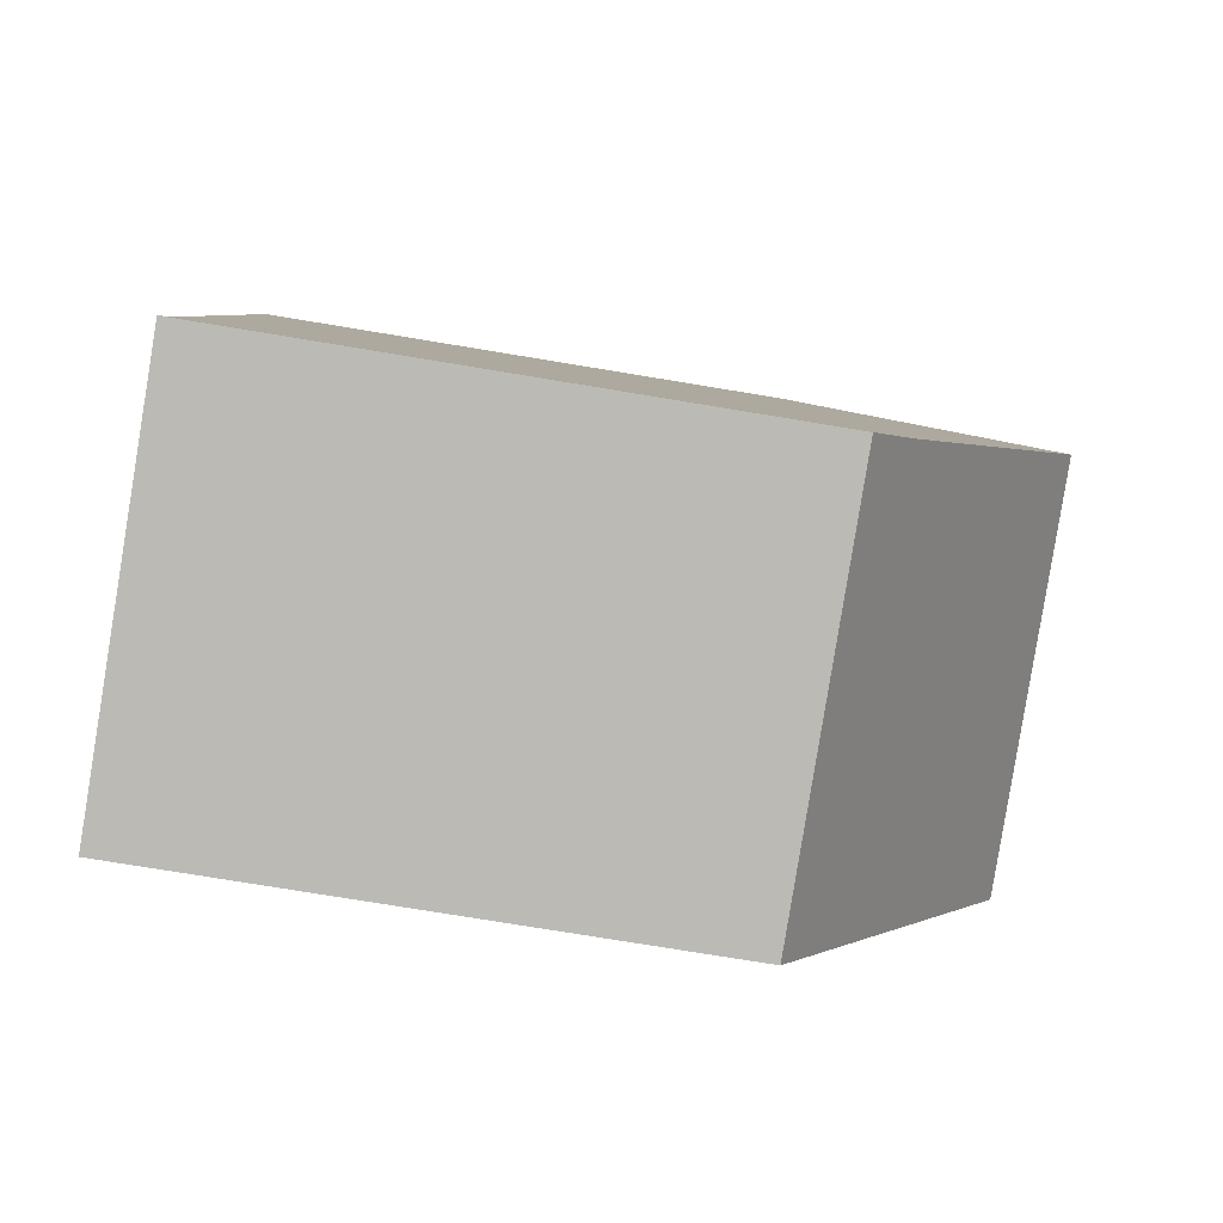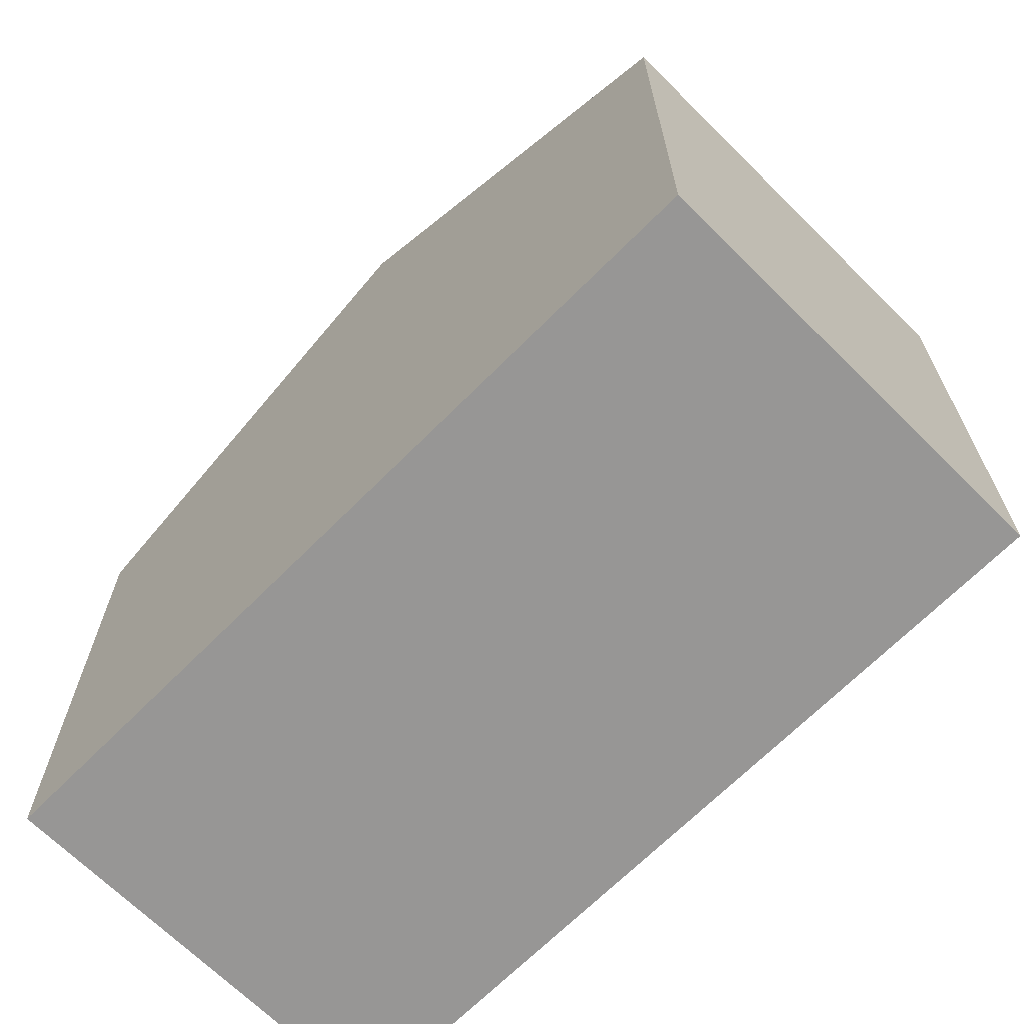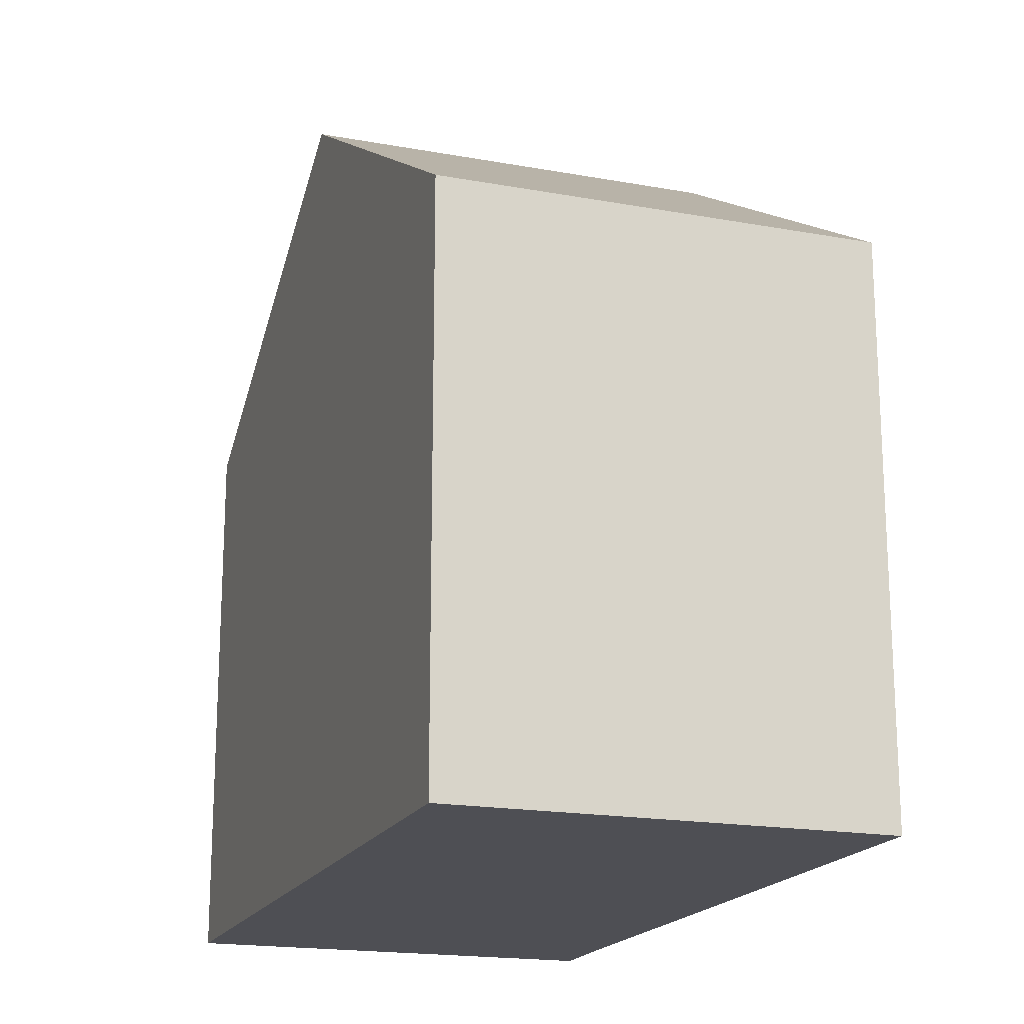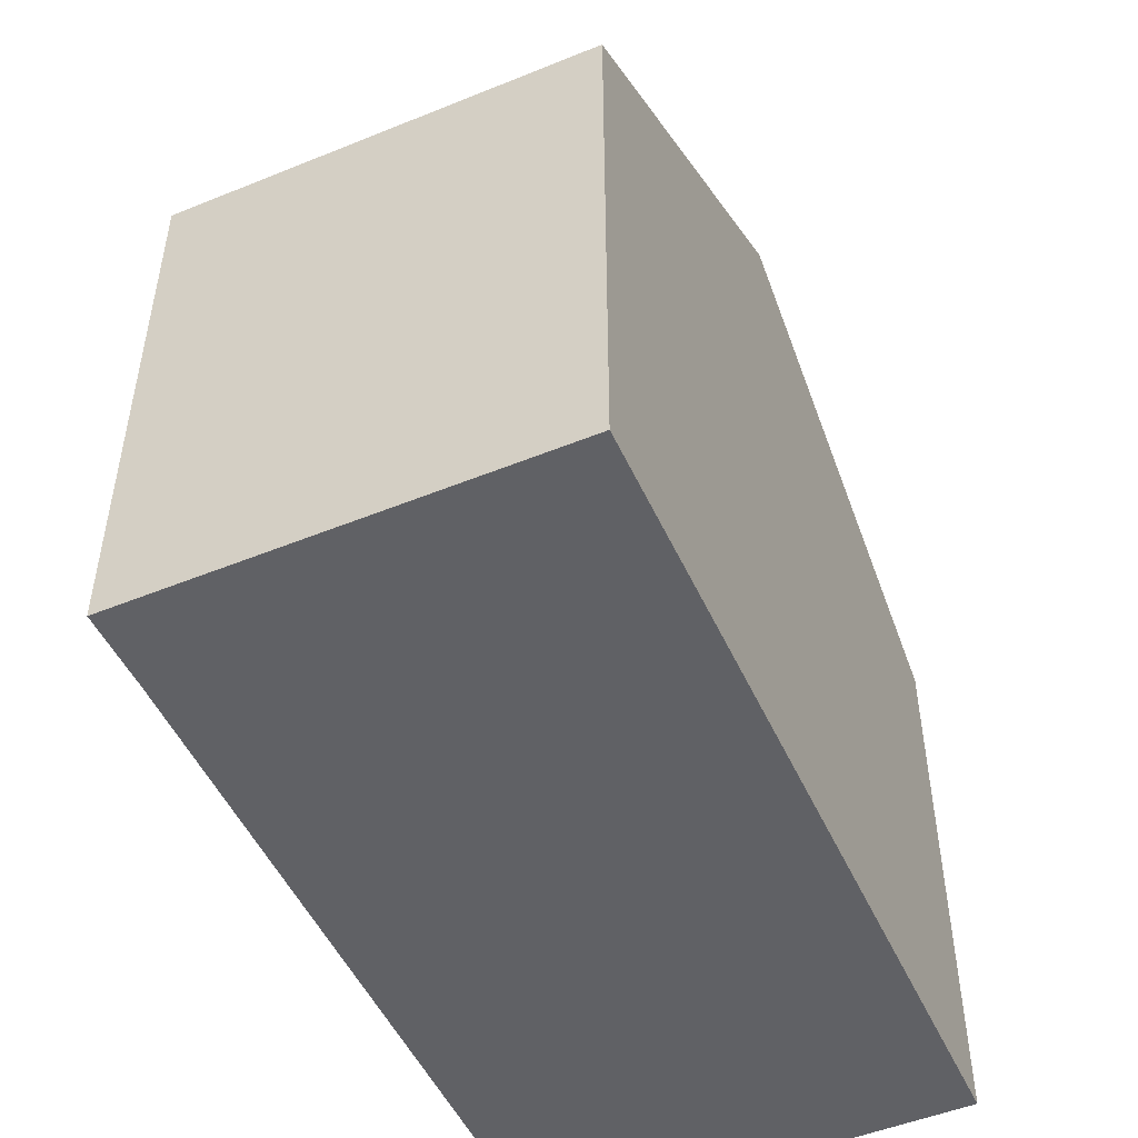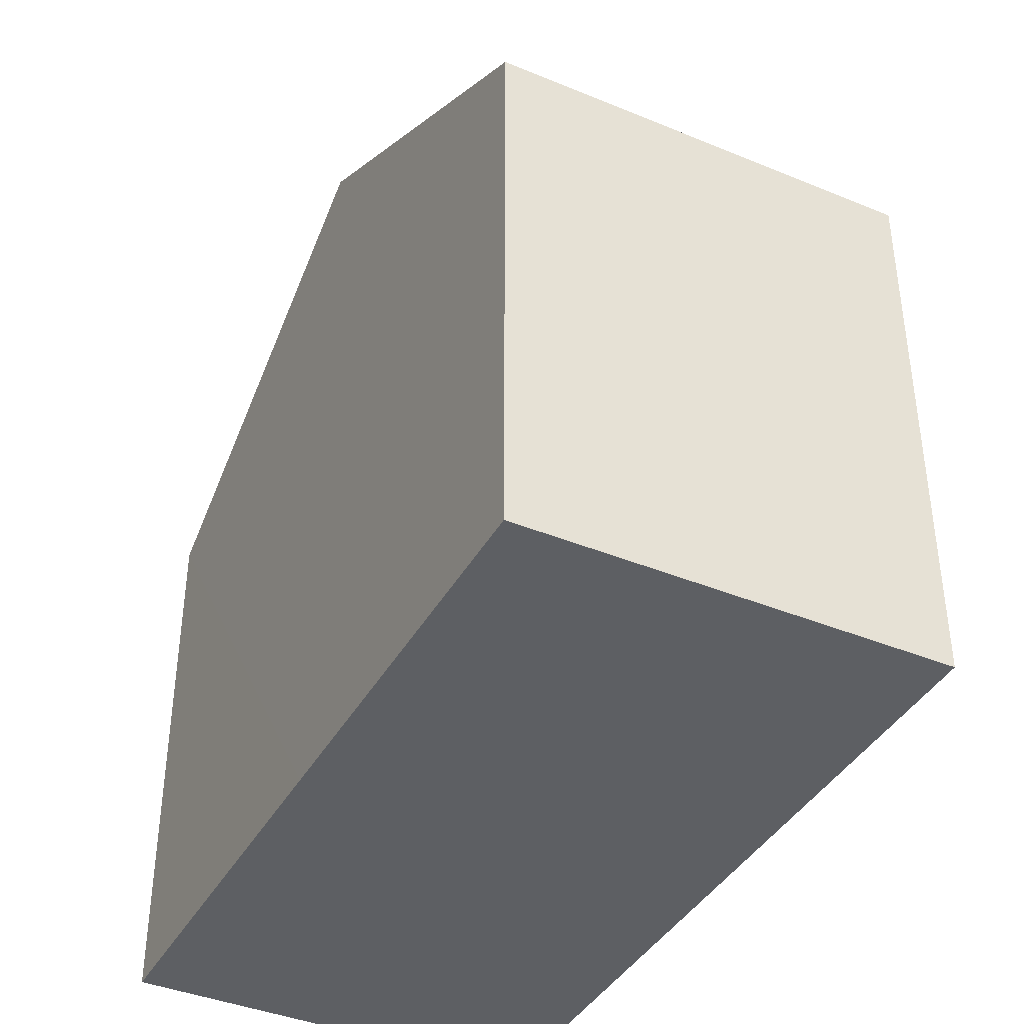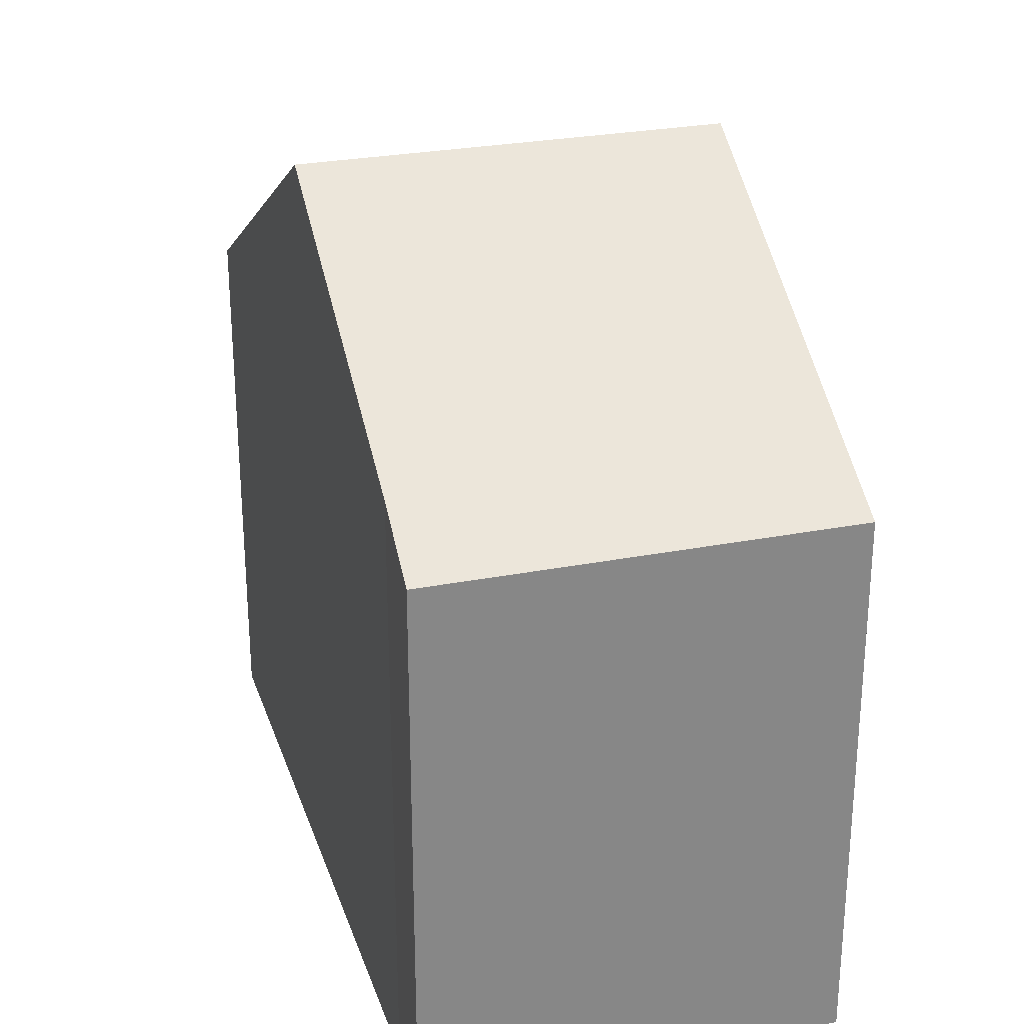
<metadata>
{"format":"obj","ext":"obj","renderer":"f3d","projection":"perspective","resolution":1024,"background":"white","views":[{"elev":-75.1,"azim":80.6,"up":"+Z"},{"elev":-68.0,"azim":-53.4,"up":"+Y"},{"elev":-18.4,"azim":-27.9,"up":"+Y"},{"elev":-50.3,"azim":-164.5,"up":"+Y"},{"elev":-40.3,"azim":-35.5,"up":"+Y"},{"elev":27.4,"azim":154.8,"up":"+Y"}]}
</metadata>
<code>
v  0.785 10.27 -5.189
v  5.439 7.2 0.82
v  6.219 10.27 -4.372
v  0 7.202 4.41e-16
v  1.571 7.201 -10.38
v  6.849 7.787 -8.57
v  7.019 7.201 -9.56
v  0 0 0
v  5.439 -5.021e-17 0.82
v  6.849 5.248e-16 -8.57
v  6.219 2.677e-16 -4.372
v  7.019 5.854e-16 -9.56
v  1.571 6.355e-16 -10.38
v  0.785 3.177e-16 -5.189
g defaultobject
f 1 2 3
f 2 1 4
f 5 6 7
f 6 5 3
f 3 5 1
f 8 2 4
f 2 8 9
f 9 3 2
f 3 9 6
f 6 9 10
f 10 9 11
f 10 7 6
f 7 10 12
f 12 5 7
f 5 12 13
f 5 4 1
f 4 5 8
f 8 5 14
f 14 5 13
f 12 14 13
f 14 12 10
f 14 10 11
f 14 11 8
f 8 11 9

</code>
